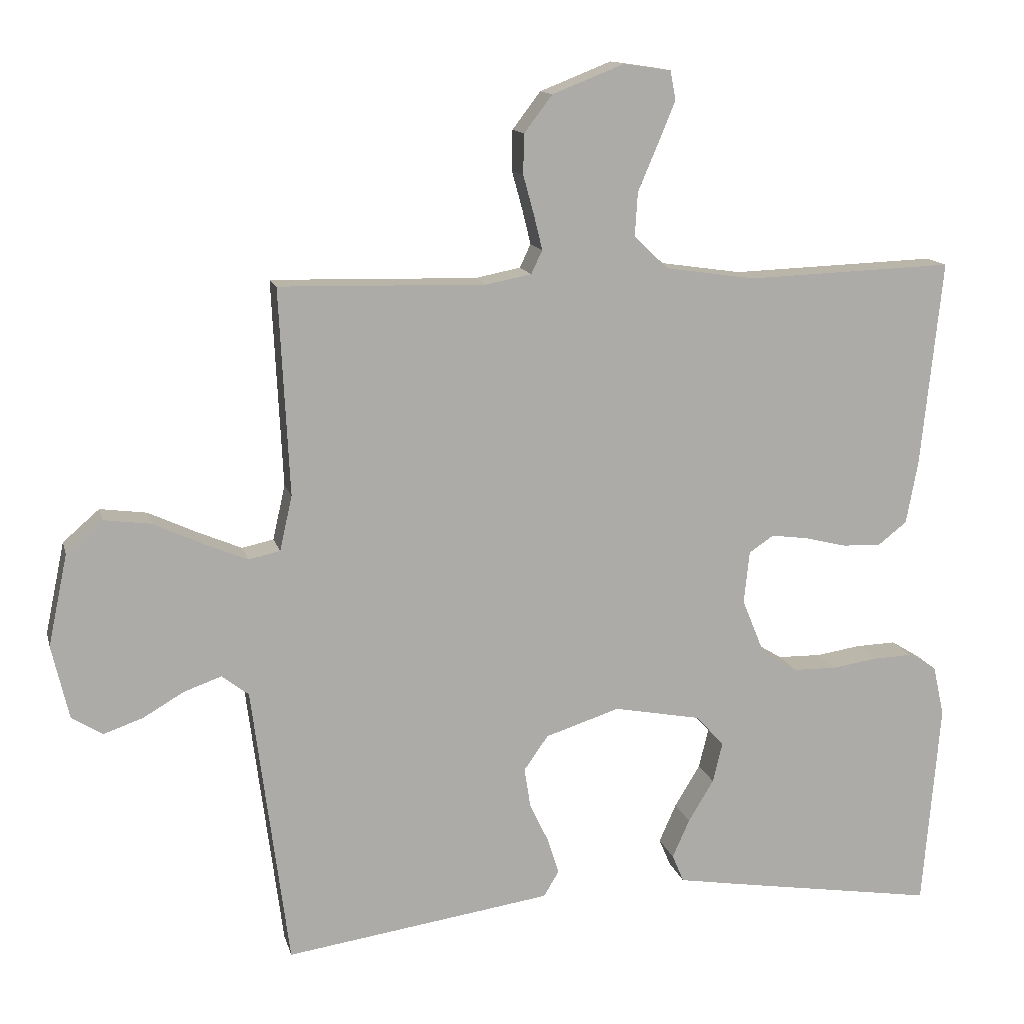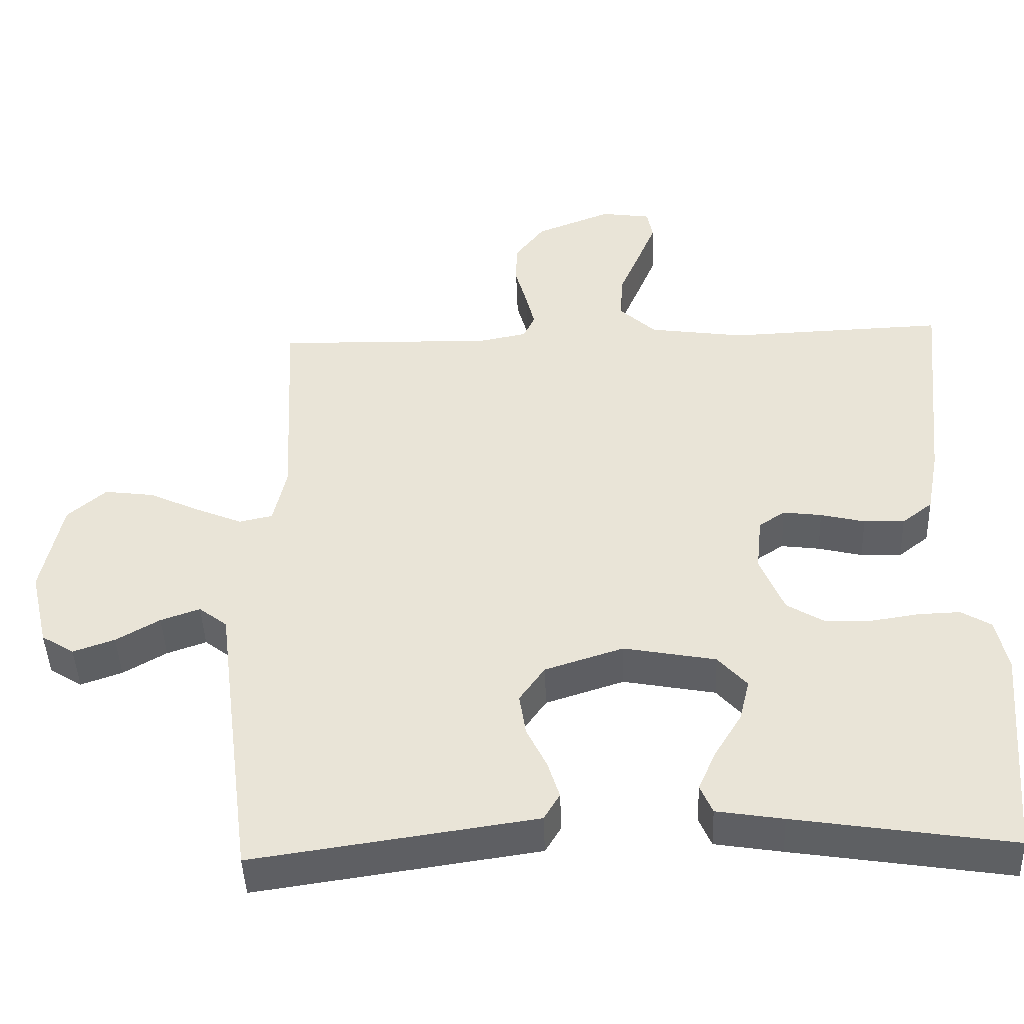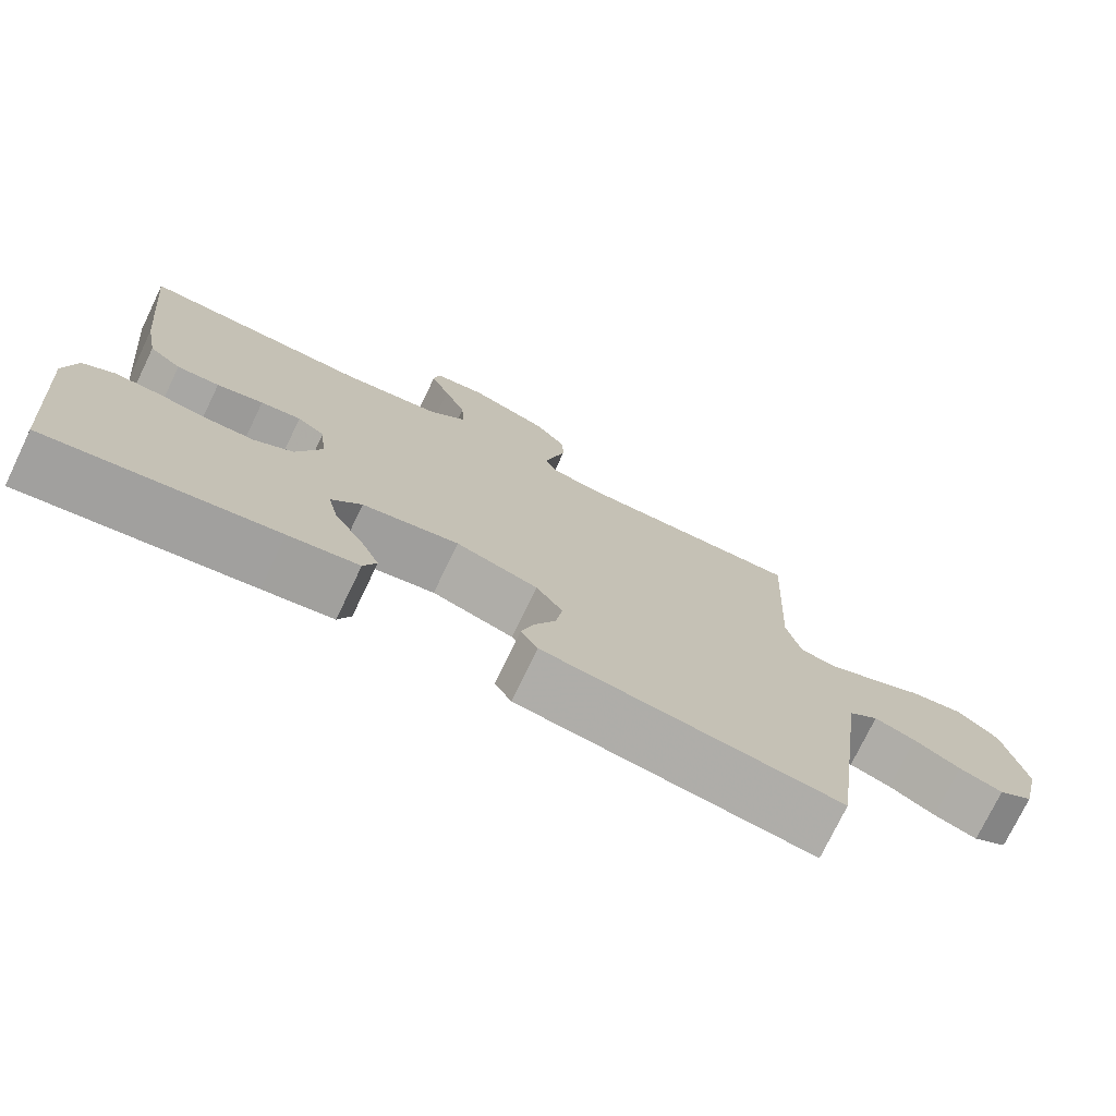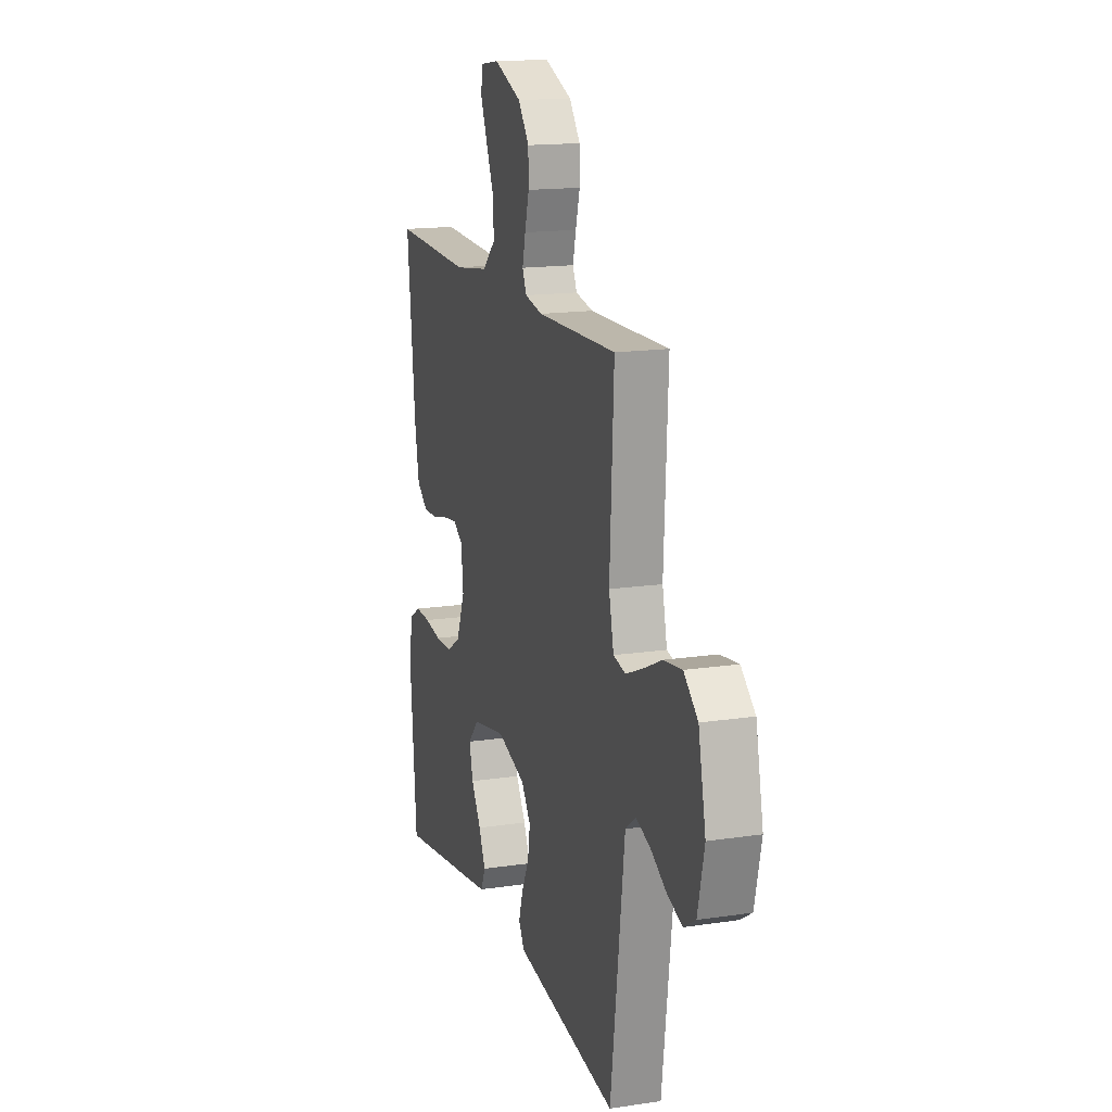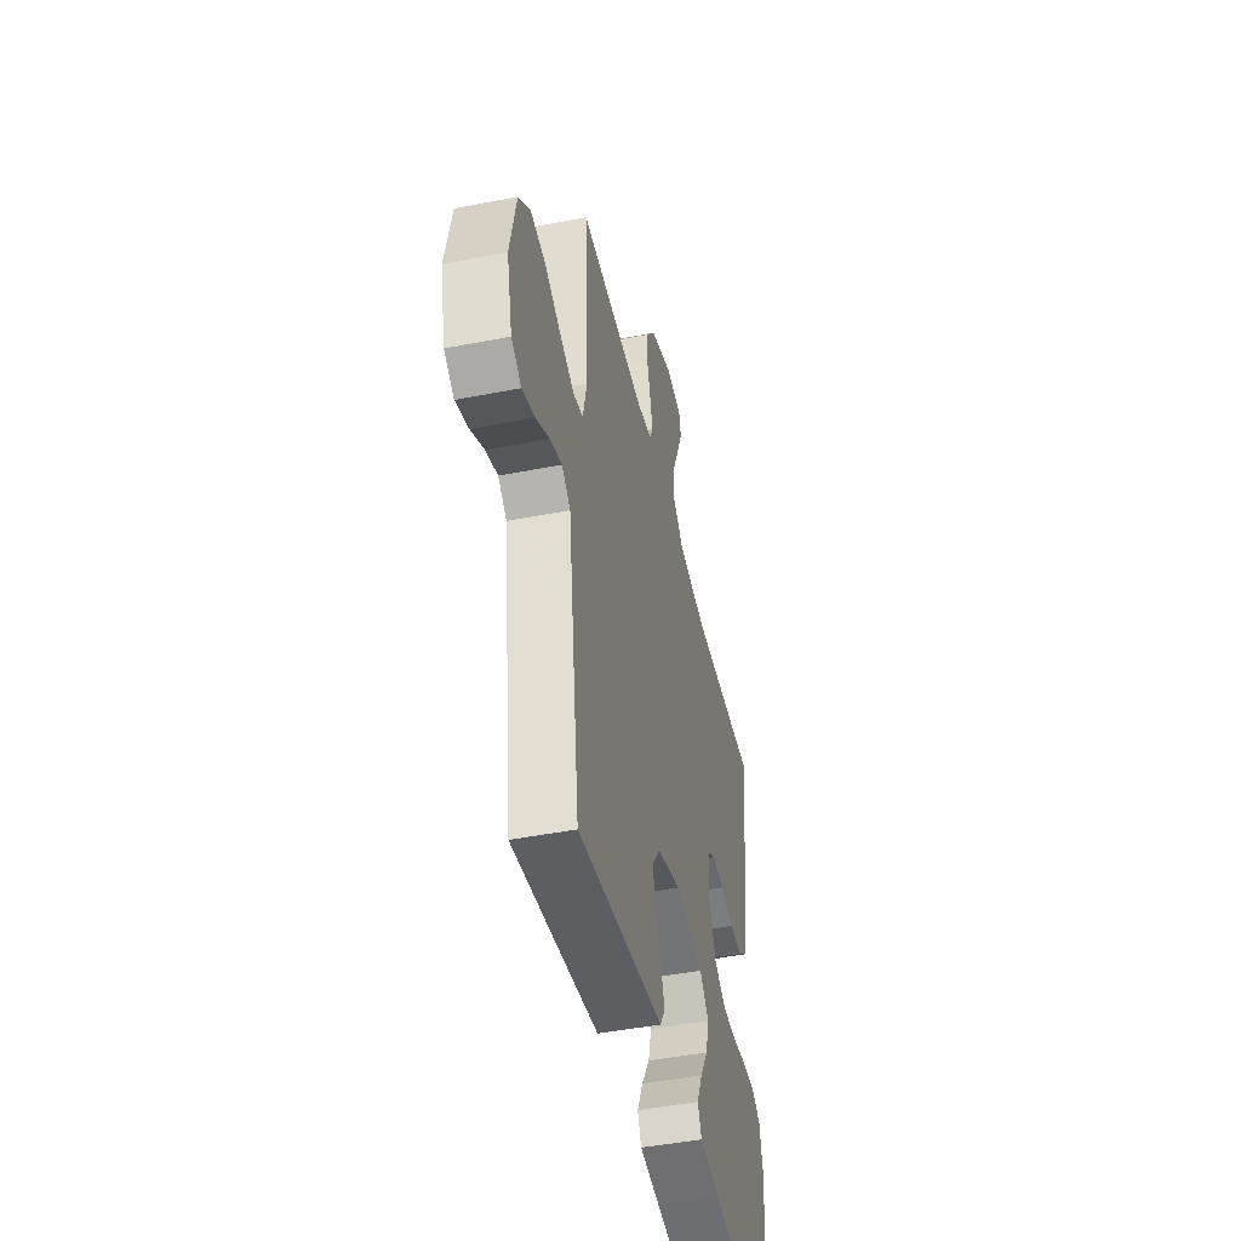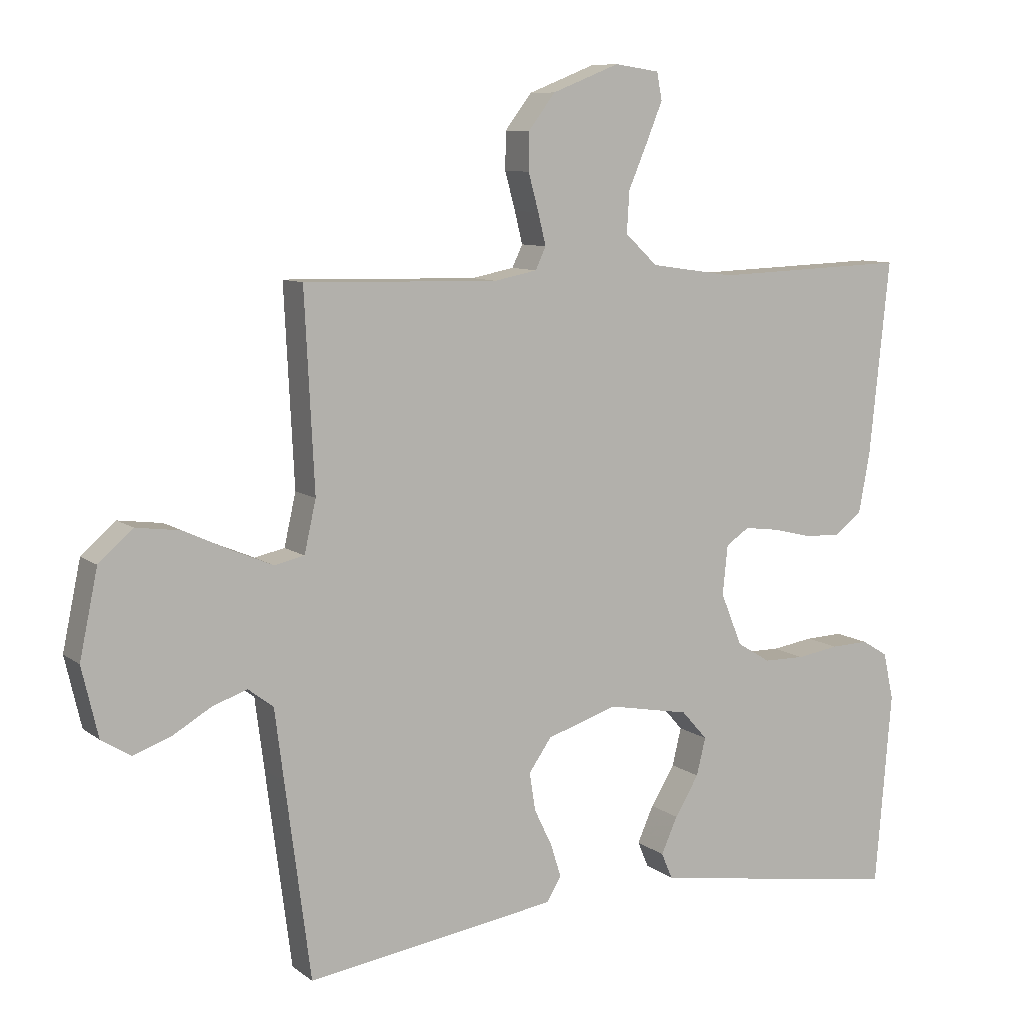
<metadata>
{"format":"obj","ext":"obj","renderer":"f3d","projection":"perspective","resolution":1024,"background":"white","views":[{"elev":13.3,"azim":-13.4,"up":"+Z"},{"elev":-44.7,"azim":2.1,"up":"+Z"},{"elev":-75.3,"azim":154.3,"up":"+Z"},{"elev":15.8,"azim":-107.4,"up":"+Z"},{"elev":-45.9,"azim":-77.3,"up":"+Z"},{"elev":9.0,"azim":-28.7,"up":"+Z"}]}
</metadata>
<code>
v 0.5 0.07 -0.5
v 0.2 0.07 -0.453
v 0.108 0.07 -0.438
v 0.091 0.07 -0.398
v 0.116 0.07 -0.342
v 0.153 0.07 -0.281
v 0.167 0.07 -0.223
v 0.127 0.07 -0.178
v 0 0.07 -0.154
v -0.108 0.07 -0.189
v -0.143 0.07 -0.239
v -0.134 0.07 -0.297
v -0.106 0.07 -0.355
v -0.09 0.07 -0.406
v -0.112 0.07 -0.443
v -0.2 0.07 -0.456
v -0.5 0.07 -0.5
v -0.539 0.07 -0.2
v -0.553 0.07 -0.091
v -0.592 0.07 -0.061
v -0.646 0.07 -0.08
v -0.706 0.07 -0.115
v -0.763 0.07 -0.135
v -0.808 0.07 -0.107
v -0.833 0.07 0
v -0.805 0.07 0.133
v -0.752 0.07 0.179
v -0.684 0.07 0.17
v -0.613 0.07 0.137
v -0.549 0.07 0.11
v -0.503 0.07 0.12
v -0.485 0.07 0.2
v -0.5 0.07 0.5
v -0.2 0.07 0.493
v -0.134 0.07 0.506
v -0.118 0.07 0.54
v -0.13 0.07 0.589
v -0.146 0.07 0.647
v -0.145 0.07 0.705
v -0.104 0.07 0.759
v 0 0.07 0.8
v 0.069 0.07 0.79
v 0.077 0.07 0.748
v 0.052 0.07 0.687
v 0.023 0.07 0.619
v 0.019 0.07 0.555
v 0.069 0.07 0.508
v 0.2 0.07 0.489
v 0.5 0.07 0.5
v 0.469 0.07 0.2
v 0.452 0.07 0.109
v 0.41 0.07 0.076
v 0.354 0.07 0.078
v 0.293 0.07 0.093
v 0.24 0.07 0.1
v 0.204 0.07 0.076
v 0.196 0.07 0
v 0.229 0.07 -0.081
v 0.281 0.07 -0.113
v 0.345 0.07 -0.114
v 0.41 0.07 -0.104
v 0.468 0.07 -0.102
v 0.509 0.07 -0.127
v 0.525 0.07 -0.2
v 0.5 0 -0.5
v 0.2 0 -0.453
v 0.108 0 -0.438
v 0.091 0 -0.398
v 0.116 0 -0.342
v 0.153 0 -0.281
v 0.167 0 -0.223
v 0.127 0 -0.178
v 0 0 -0.154
v -0.108 0 -0.189
v -0.143 0 -0.239
v -0.134 0 -0.297
v -0.106 0 -0.355
v -0.09 0 -0.406
v -0.112 0 -0.443
v -0.2 0 -0.456
v -0.5 0 -0.5
v -0.539 0 -0.2
v -0.553 0 -0.091
v -0.592 0 -0.061
v -0.646 0 -0.08
v -0.706 0 -0.115
v -0.763 0 -0.135
v -0.808 0 -0.107
v -0.833 0 0
v -0.805 0 0.133
v -0.752 0 0.179
v -0.684 0 0.17
v -0.613 0 0.137
v -0.549 0 0.11
v -0.503 0 0.12
v -0.485 0 0.2
v -0.5 0 0.5
v -0.2 0 0.493
v -0.134 0 0.506
v -0.118 0 0.54
v -0.13 0 0.589
v -0.146 0 0.647
v -0.145 0 0.705
v -0.104 0 0.759
v 0 0 0.8
v 0.069 0 0.79
v 0.077 0 0.748
v 0.052 0 0.687
v 0.023 0 0.619
v 0.019 0 0.555
v 0.069 0 0.508
v 0.2 0 0.489
v 0.5 0 0.5
v 0.469 0 0.2
v 0.452 0 0.109
v 0.41 0 0.076
v 0.354 0 0.078
v 0.293 0 0.093
v 0.24 0 0.1
v 0.204 0 0.076
v 0.196 0 0
v 0.229 0 -0.081
v 0.281 0 -0.113
v 0.345 0 -0.114
v 0.41 0 -0.104
v 0.468 0 -0.102
v 0.509 0 -0.127
v 0.525 0 -0.2
f 60 61 62 63
f 59 60 63 64
f 51 52 53 54
f 51 54 55
f 48 49 50 51
f 47 48 51 55
f 46 47 55 56
f 42 43 44 45
f 40 41 42 45
f 40 45 46
f 37 38 39 40
f 36 37 40 46
f 35 36 46 56
f 32 33 34
f 31 32 34 35
f 26 27 28 29
f 26 29 30
f 25 26 30
f 24 25 30 31
f 21 22 23 24
f 20 21 24 31
f 16 17 18 19
f 14 15 16 19
f 12 13 14 19
f 11 12 19 20
f 10 11 20 31
f 3 4 5 6
f 1 2 3 6
f 59 64 1 6
f 58 59 6 7
f 57 58 7 8
f 56 57 8 9
f 31 35 56
f 9 10 31 56
f 127 126 125 124
f 128 127 124 123
f 118 117 116 115
f 119 118 115
f 115 114 113 112
f 119 115 112 111
f 120 119 111 110
f 109 108 107 106
f 109 106 105 104
f 110 109 104
f 104 103 102 101
f 110 104 101 100
f 120 110 100 99
f 98 97 96
f 99 98 96 95
f 93 92 91 90
f 94 93 90
f 94 90 89
f 95 94 89 88
f 88 87 86 85
f 95 88 85 84
f 83 82 81 80
f 83 80 79 78
f 83 78 77 76
f 84 83 76 75
f 95 84 75 74
f 70 69 68 67
f 70 67 66 65
f 70 65 128 123
f 71 70 123 122
f 72 71 122 121
f 73 72 121 120
f 120 99 95
f 120 95 74 73
f 1 65 66 2
f 2 66 67 3
f 3 67 68 4
f 4 68 69 5
f 5 69 70 6
f 6 70 71 7
f 7 71 72 8
f 8 72 73 9
f 9 73 74 10
f 10 74 75 11
f 11 75 76 12
f 12 76 77 13
f 13 77 78 14
f 14 78 79 15
f 15 79 80 16
f 16 80 81 17
f 17 81 82 18
f 18 82 83 19
f 19 83 84 20
f 20 84 85 21
f 21 85 86 22
f 22 86 87 23
f 23 87 88 24
f 24 88 89 25
f 25 89 90 26
f 26 90 91 27
f 27 91 92 28
f 28 92 93 29
f 29 93 94 30
f 30 94 95 31
f 31 95 96 32
f 32 96 97 33
f 33 97 98 34
f 34 98 99 35
f 35 99 100 36
f 36 100 101 37
f 37 101 102 38
f 38 102 103 39
f 39 103 104 40
f 40 104 105 41
f 41 105 106 42
f 42 106 107 43
f 43 107 108 44
f 44 108 109 45
f 45 109 110 46
f 46 110 111 47
f 47 111 112 48
f 48 112 113 49
f 49 113 114 50
f 50 114 115 51
f 51 115 116 52
f 52 116 117 53
f 53 117 118 54
f 54 118 119 55
f 55 119 120 56
f 56 120 121 57
f 57 121 122 58
f 58 122 123 59
f 59 123 124 60
f 60 124 125 61
f 61 125 126 62
f 62 126 127 63
f 63 127 128 64
f 64 128 65 1

</code>
